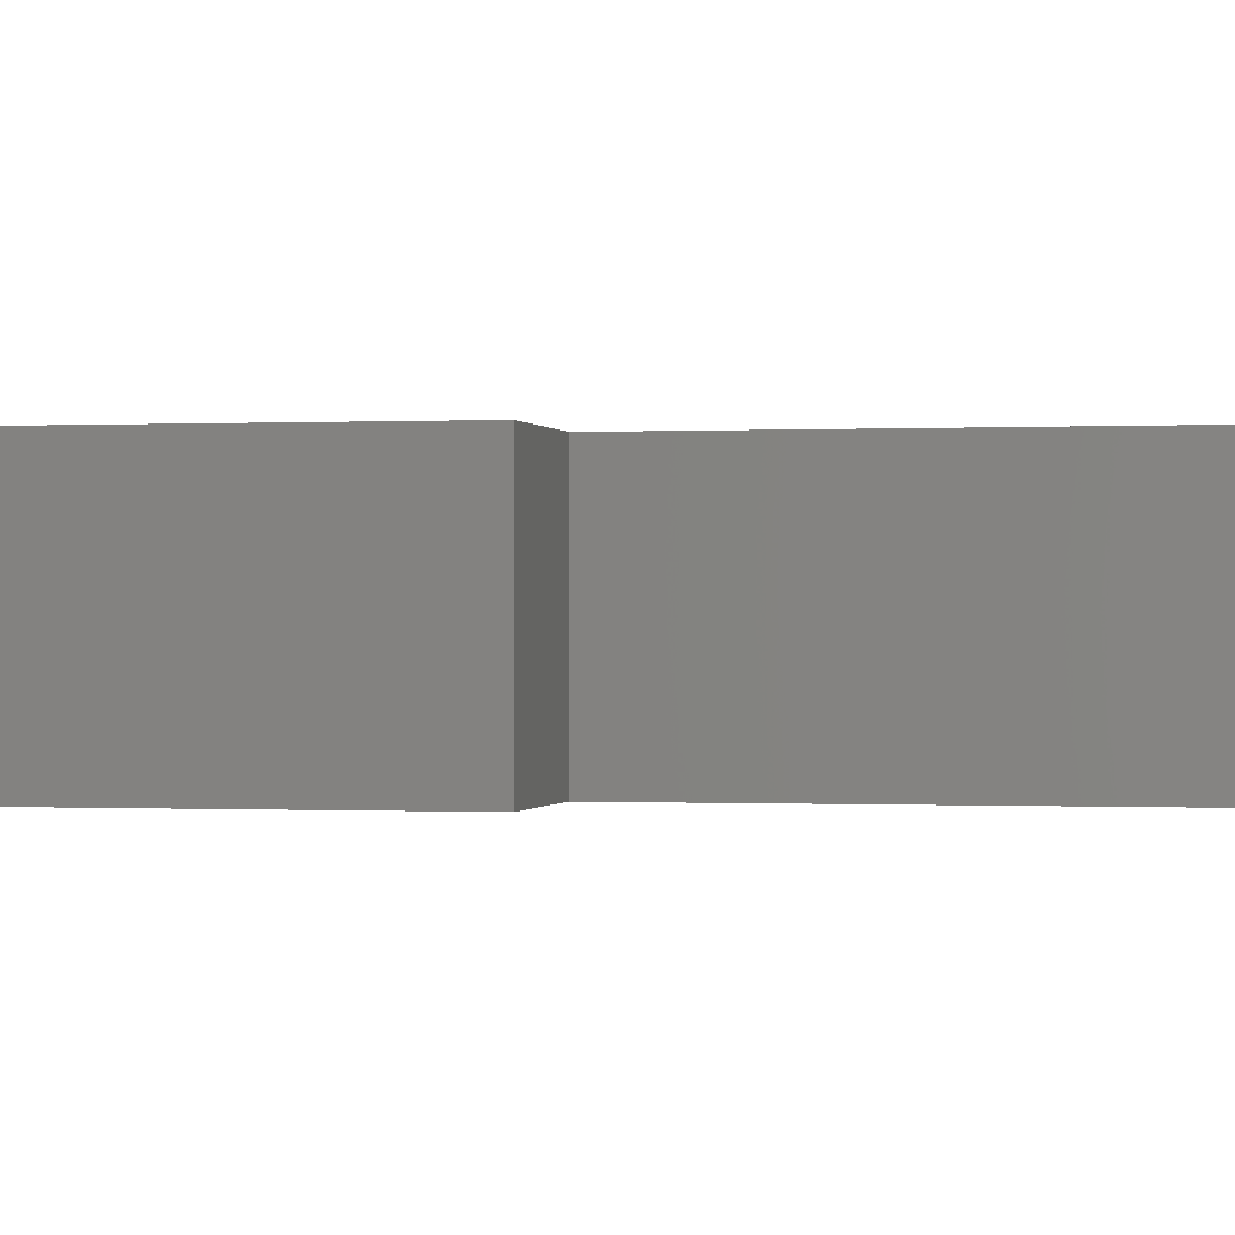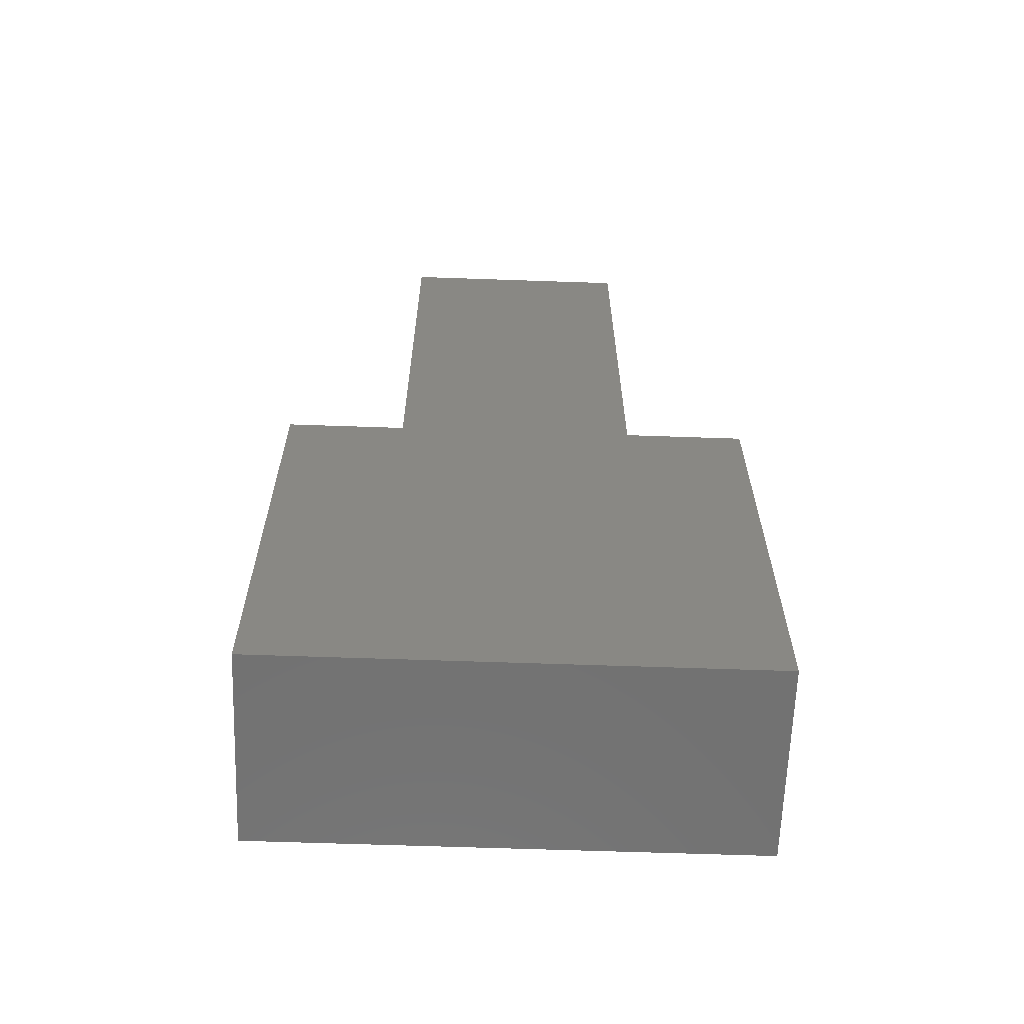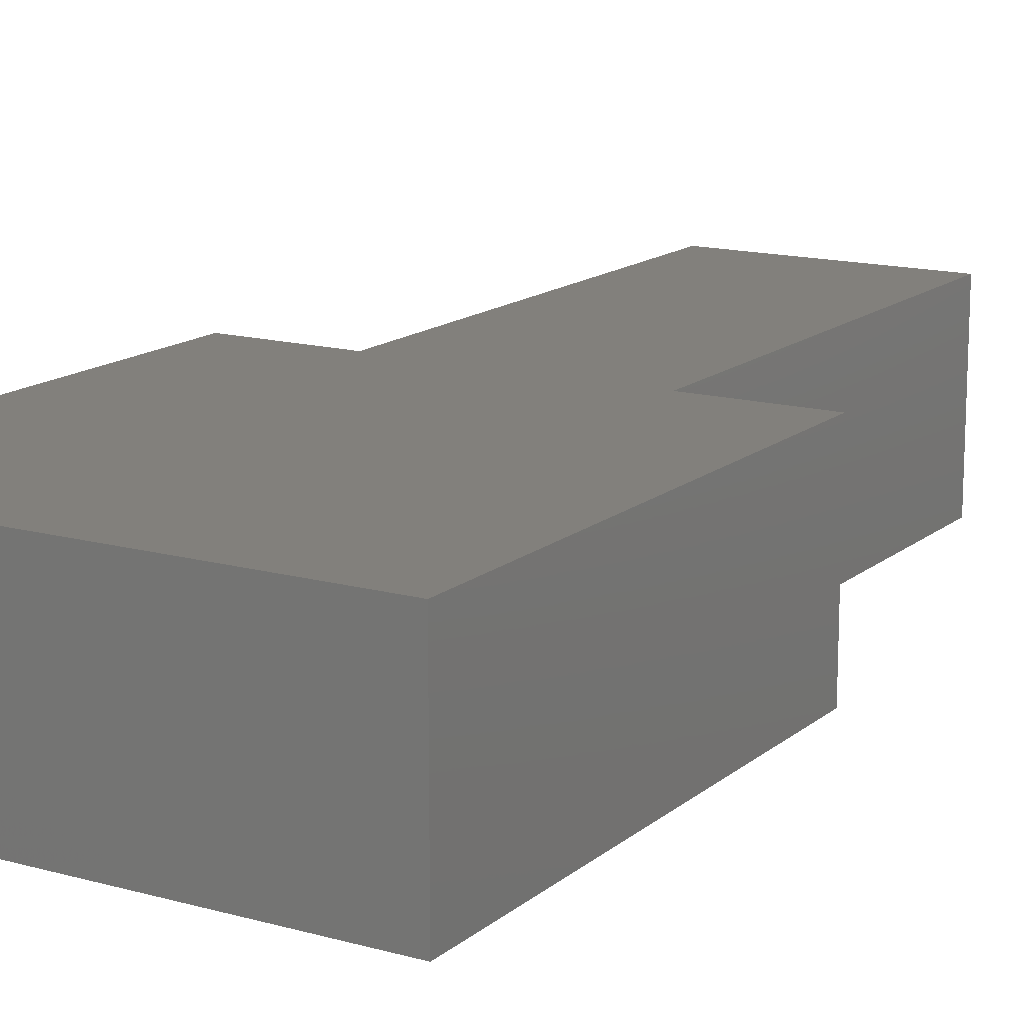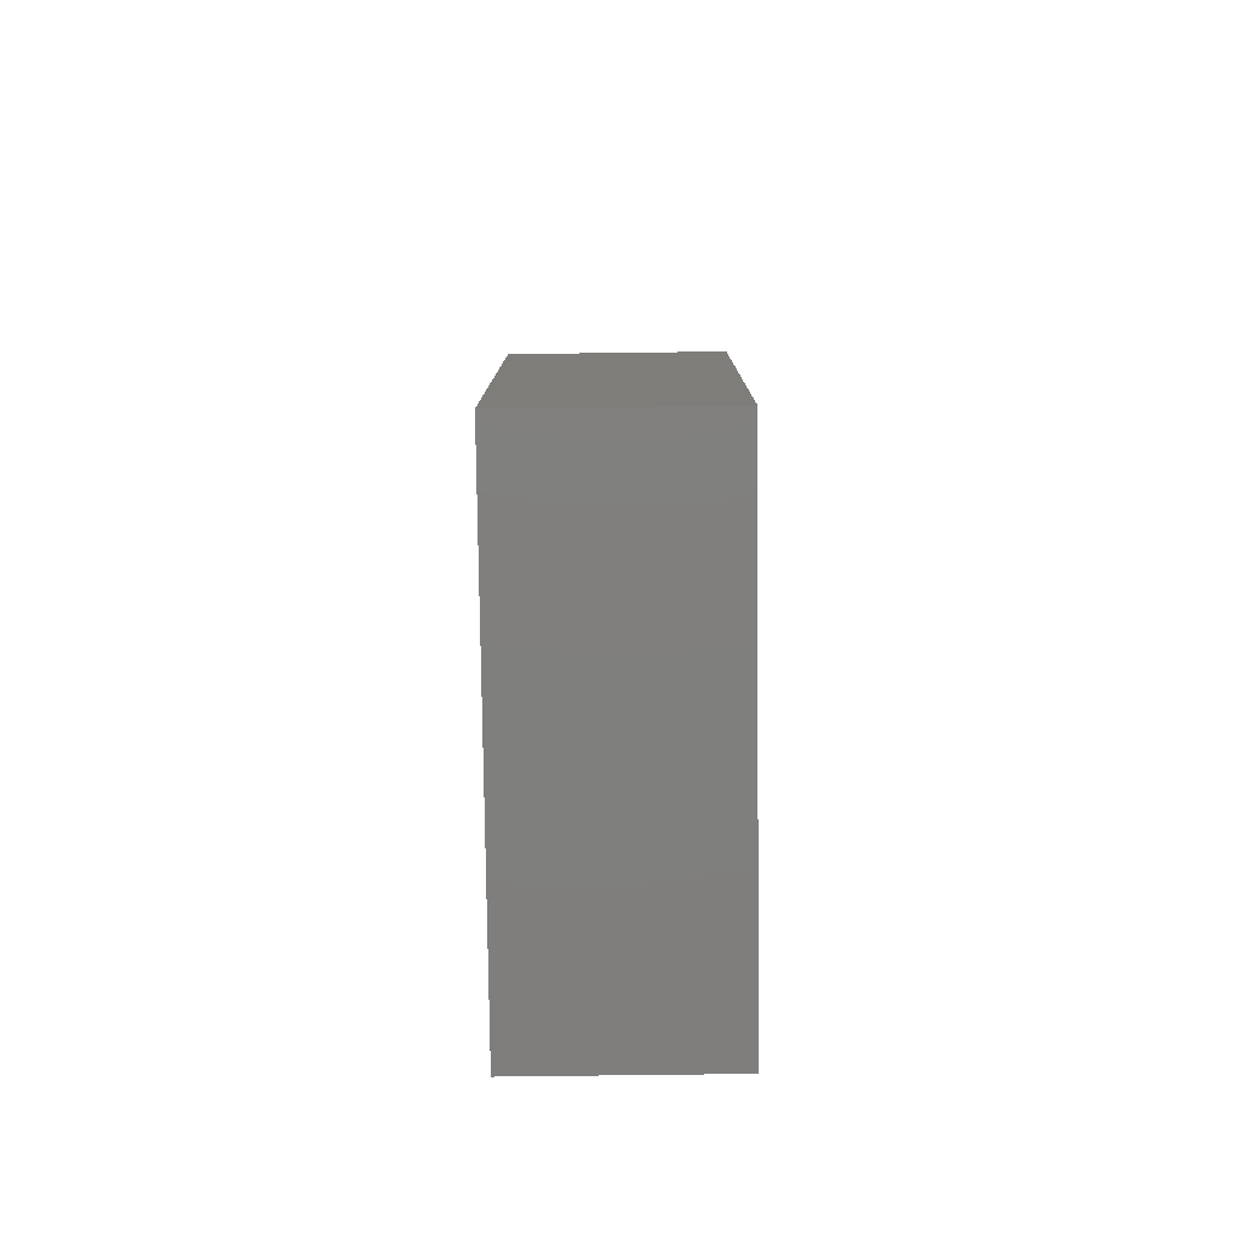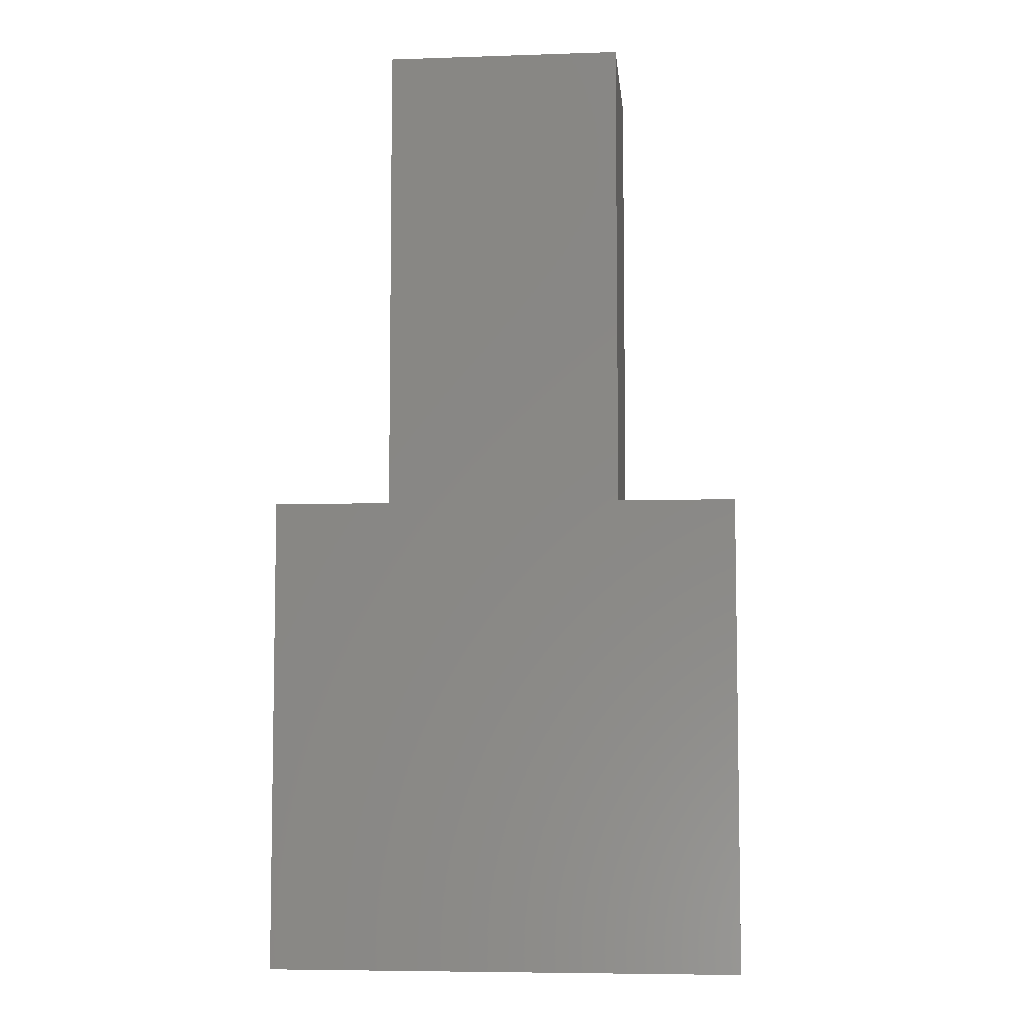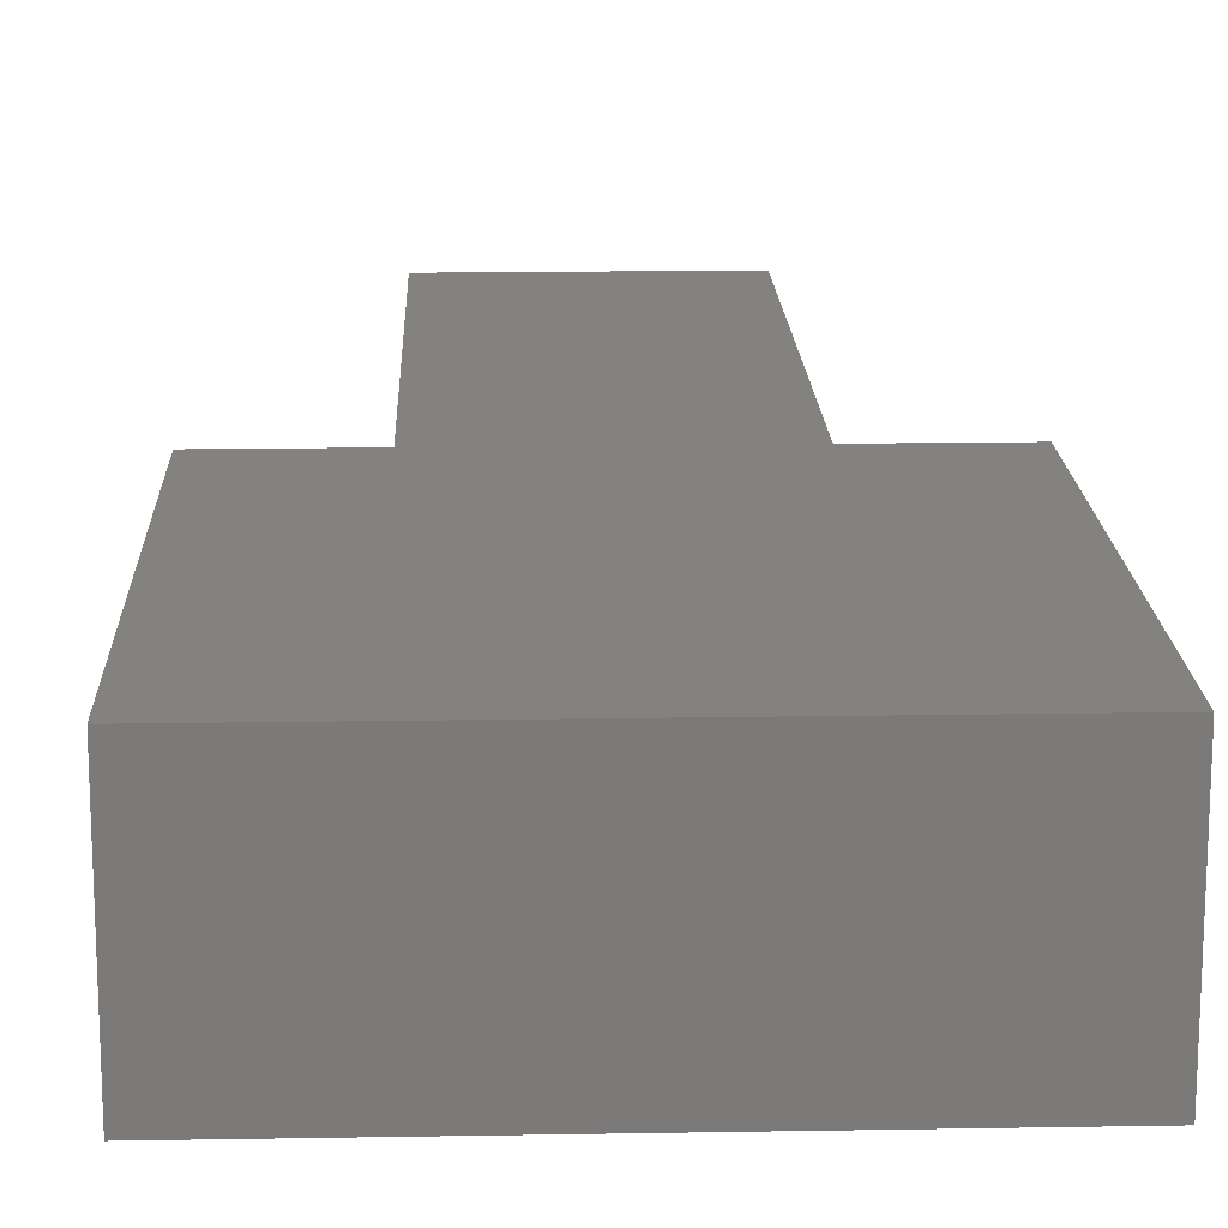
<metadata>
{"format":"stl","ext":"stl","renderer":"f3d","projection":"perspective","resolution":1024,"background":"white","views":[{"elev":-0.2,"azim":102.2,"up":"+Z"},{"elev":-63.6,"azim":-2.0,"up":"+Y"},{"elev":14.7,"azim":31.0,"up":"+Z"},{"elev":-79.1,"azim":90.7,"up":"+Y"},{"elev":-6.4,"azim":5.6,"up":"+Y"},{"elev":16.5,"azim":-2.0,"up":"+Z"}]}
</metadata>
<code>
# stl→obj: 206 verts, 408 faces
v 0.5 0.2 0
v 0.5 0.3 0
v 0.5 0.25 0.09894
v 0.5 0.1 0
v 0.5 0.143 0.09681
v 0.5 0.4 0
v 0.5 0.357 0.09681
v 0.5 0 0
v 0.5 0.06281 0.06465
v 0.5 0.5 0
v 0.5 0.4372 0.06465
v 0.5 0.5 0.1
v 0.5 0 0.1
v 0.5 0 0.2
v 0.5 0.07106 0.1265
v 0.5 0.1 0.2
v 0.5 0.5 0.2
v 0.5 0.4 0.2
v 0.5 0.4289 0.1265
v 0.5 0.2 0.2
v 0.5 0.3 0.2
v 0.4375 0.5 0
v 0.4633 0.5 0.05355
v 0.375 0.5 0
v 0.4152 0.5 0.05435
v 0.375 0.5 0.1
v 0.4375 0.5 0.1305
v 0.4375 0.5 0.2
v 0.375 0.5 0.2
v 0.375 0.6 0
v 0.375 0.5607 0.06357
v 0.375 0.9393 0.06357
v 0.375 0.9 0
v 0.375 1 0
v 0.375 1 0.1
v 0.375 0.5679 0.1297
v 0.375 0.6 0.2
v 0.375 0.9 0.2
v 0.375 0.9321 0.1297
v 0.375 1 0.2
v 0.375 0.7 0
v 0.375 0.6399 0.09824
v 0.375 0.8 0
v 0.375 0.75 0.1
v 0.375 0.8601 0.09824
v 0.375 0.7 0.2
v 0.375 0.8 0.2
v 0.2917 1 0
v 0.3078 1 0.06542
v 0.1823 1 0.06678
v 0.2083 1 0
v 0.125 1 0
v 0.125 1 0.1
v 0.3143 1 0.1329
v 0.2917 1 0.2
v 0.2083 1 0.2
v 0.1847 1 0.1331
v 0.125 1 0.2
v 0.2485 1 0.1036
v 0.125 0.9 0
v 0.125 0.9372 0.06465
v 0.125 0.5 0
v 0.125 0.5628 0.06465
v 0.125 0.6 0
v 0.125 0.5 0.1
v 0.125 0.9289 0.1265
v 0.125 0.9 0.2
v 0.125 0.5 0.2
v 0.125 0.6 0.2
v 0.125 0.5711 0.1265
v 0.125 0.8 0
v 0.125 0.857 0.09681
v 0.125 0.7 0
v 0.125 0.75 0.09894
v 0.125 0.643 0.09681
v 0.125 0.8 0.2
v 0.125 0.7 0.2
v 0.0625 0.5 0
v 0.08828 0.5 0.05355
v 0 0.5 0
v 0.04018 0.5 0.05435
v 0 0.5 0.1
v 0.0625 0.5 0.1305
v 0.0625 0.5 0.2
v 0 0.5 0.2
v 0 0.4 0
v 0 0.4372 0.06519
v 0 0.06281 0.06519
v 0 0.1 0
v 0 0 0
v 0 0 0.1
v 0 0.4289 0.1266
v 0 0.4 0.2
v 0 0.1 0.2
v 0 0.07106 0.1266
v 0 0 0.2
v 0 0.3 0
v 0 0.357 0.09936
v 0 0.2 0
v 0 0.25 0.09979
v 0 0.143 0.09936
v 0 0.3 0.2
v 0 0.2 0.2
v 0.4372 0 0.06465
v 0.4 0 0
v 0.1 0 0
v 0.06281 0 0.06465
v 0.4 0 0.2
v 0.4289 0 0.1265
v 0.07106 0 0.1265
v 0.1 0 0.2
v 0.2 0 0
v 0.143 0 0.09681
v 0.3 0 0
v 0.25 0 0.09894
v 0.357 0 0.09681
v 0.2 0 0.2
v 0.3 0 0.2
v 0.4222 0.1872 0
v 0.4082 0.3389 0
v 0.393 0.2645 0
v 0.4166 0.08341 0
v 0.4632 0.4529 0
v 0.4062 0.4161 0
v 0.2917 0.5 0
v 0.3326 0.4384 0
v 0.09375 0.4161 0
v 0.1674 0.4384 0
v 0.2083 0.5 0
v 0.03683 0.4529 0
v 0.08341 0.08341 0
v 0.09054 0.3397 0
v 0.07784 0.1872 0
v 0.1037 0.2675 0
v 0.1595 0.06627 0
v 0.2553 0.09983 0
v 0.3449 0.064 0
v 0.25 0.4129 0
v 0.3333 0.3642 0
v 0.2469 0.3292 0
v 0.3188 0.2897 0
v 0.1667 0.3642 0
v 0.177 0.2919 0
v 0.1673 0.2221 0
v 0.155 0.141 0
v 0.3528 0.1367 0
v 0.3175 0.2108 0
v 0.229 0.1852 0
v 0.2475 0.2503 0
v 0.3062 0.5753 0
v 0.3054 0.926 0
v 0.1933 0.9278 0
v 0.1935 0.5723 0
v 0.2954 0.6863 0
v 0.2907 0.822 0
v 0.2499 0.9502 0
v 0.2026 0.8168 0
v 0.2029 0.668 0
v 0.2303 0.7429 0
v 0.25 0.5499 0
v 0.25 0.8806 0
v 0.25 0.6194 0
v 0.4166 0.08341 0.2
v 0.4632 0.4529 0.2
v 0.4062 0.4161 0.2
v 0.2917 0.5 0.2
v 0.3326 0.4384 0.2
v 0.09375 0.4161 0.2
v 0.1674 0.4384 0.2
v 0.2083 0.5 0.2
v 0.03683 0.4529 0.2
v 0.08341 0.08341 0.2
v 0.4222 0.1872 0.2
v 0.4082 0.3389 0.2
v 0.393 0.2645 0.2
v 0.09054 0.3397 0.2
v 0.07784 0.1872 0.2
v 0.1037 0.2675 0.2
v 0.1595 0.06627 0.2
v 0.2553 0.09983 0.2
v 0.3449 0.064 0.2
v 0.25 0.4129 0.2
v 0.177 0.2919 0.2
v 0.2469 0.3292 0.2
v 0.1667 0.3642 0.2
v 0.155 0.141 0.2
v 0.229 0.1852 0.2
v 0.1673 0.2221 0.2
v 0.3333 0.3642 0.2
v 0.3188 0.2897 0.2
v 0.2475 0.2503 0.2
v 0.3175 0.2108 0.2
v 0.3528 0.1367 0.2
v 0.3062 0.5753 0.2
v 0.3054 0.926 0.2
v 0.1933 0.9278 0.2
v 0.1935 0.5723 0.2
v 0.2954 0.6863 0.2
v 0.2907 0.822 0.2
v 0.2499 0.9502 0.2
v 0.2026 0.8168 0.2
v 0.2029 0.668 0.2
v 0.2303 0.7429 0.2
v 0.25 0.5499 0.2
v 0.25 0.8806 0.2
v 0.25 0.6194 0.2
f 1 2 3
f 4 1 5
f 1 3 5
f 2 6 7
f 2 7 3
f 8 4 9
f 4 5 9
f 10 11 6
f 10 12 11
f 8 9 13
f 14 15 16
f 14 13 15
f 17 18 19
f 17 19 12
f 6 11 7
f 16 5 20
f 16 15 5
f 20 3 21
f 20 5 3
f 21 7 18
f 21 3 7
f 18 7 19
f 13 9 15
f 12 19 11
f 7 11 19
f 5 15 9
f 10 22 23
f 10 23 12
f 24 25 22
f 24 26 25
f 17 27 28
f 17 12 27
f 29 28 27
f 29 27 26
f 22 25 23
f 12 23 27
f 26 27 25
f 27 23 25
f 30 31 24
f 31 26 24
f 32 33 34
f 35 32 34
f 36 37 29
f 26 36 29
f 38 39 40
f 39 35 40
f 41 42 30
f 42 31 30
f 43 44 41
f 44 42 41
f 33 45 43
f 45 44 43
f 32 45 33
f 42 46 37
f 36 42 37
f 44 47 46
f 42 44 46
f 45 38 47
f 44 45 47
f 45 39 38
f 31 36 26
f 39 32 35
f 32 39 45
f 36 31 42
f 48 49 34
f 49 35 34
f 50 51 52
f 53 50 52
f 54 55 40
f 35 54 40
f 56 57 58
f 57 53 58
f 51 49 48
f 51 59 49
f 50 59 51
f 59 56 55
f 54 59 55
f 59 57 56
f 49 54 35
f 57 50 53
f 54 49 59
f 50 57 59
f 52 60 61
f 52 61 53
f 62 63 64
f 62 65 63
f 58 66 67
f 58 53 66
f 68 69 70
f 68 70 65
f 60 71 72
f 60 72 61
f 71 73 74
f 71 74 72
f 73 64 75
f 73 75 74
f 64 63 75
f 67 72 76
f 67 66 72
f 76 74 77
f 76 72 74
f 77 75 69
f 77 74 75
f 69 75 70
f 53 61 66
f 65 70 63
f 72 66 61
f 75 63 70
f 62 78 79
f 62 79 65
f 80 81 78
f 80 82 81
f 68 83 84
f 68 65 83
f 85 84 83
f 85 83 82
f 78 81 79
f 65 79 83
f 82 83 81
f 83 79 81
f 86 87 80
f 87 82 80
f 88 89 90
f 91 88 90
f 92 93 85
f 82 92 85
f 94 95 96
f 95 91 96
f 97 98 86
f 98 87 86
f 99 100 97
f 100 98 97
f 89 101 99
f 101 100 99
f 88 101 89
f 98 102 93
f 92 98 93
f 100 103 102
f 98 100 102
f 101 94 103
f 100 101 103
f 101 95 94
f 87 92 82
f 95 88 91
f 92 87 98
f 88 95 101
f 8 104 105
f 8 13 104
f 90 106 107
f 90 107 91
f 14 108 109
f 14 109 13
f 96 110 111
f 96 91 110
f 106 112 113
f 106 113 107
f 112 114 115
f 112 115 113
f 114 105 116
f 114 116 115
f 105 104 116
f 111 113 117
f 111 110 113
f 117 115 118
f 117 113 115
f 118 116 108
f 118 115 116
f 108 116 109
f 13 109 104
f 91 107 110
f 116 104 109
f 113 110 107
f 1 2 119
f 4 1 119
f 2 6 120
f 119 2 121
f 2 120 121
f 8 4 122
f 4 119 122
f 10 123 6
f 10 22 123
f 24 124 22
f 24 125 126
f 24 126 124
f 8 122 105
f 62 78 127
f 62 128 129
f 62 127 128
f 80 130 78
f 80 86 130
f 90 131 89
f 90 106 131
f 6 123 124
f 6 124 120
f 22 124 123
f 78 130 127
f 86 97 132
f 86 127 130
f 86 132 127
f 133 97 99
f 97 134 132
f 134 97 133
f 99 89 133
f 89 131 133
f 106 112 135
f 106 135 131
f 112 114 136
f 112 136 135
f 114 105 137
f 114 137 136
f 105 122 137
f 125 129 138
f 125 138 126
f 129 128 138
f 139 124 126
f 139 126 138
f 139 120 124
f 139 138 140
f 139 141 120
f 139 140 141
f 142 138 128
f 142 140 138
f 142 128 127
f 142 132 143
f 142 127 132
f 142 143 140
f 134 143 132
f 134 144 143
f 134 133 144
f 145 131 135
f 145 135 136
f 146 147 136
f 146 136 137
f 146 122 119
f 146 137 122
f 146 119 147
f 121 141 147
f 121 120 141
f 121 147 119
f 145 133 131
f 136 147 148
f 145 136 148
f 149 147 141
f 149 141 140
f 149 143 144
f 149 140 143
f 149 148 147
f 149 144 148
f 145 148 144
f 145 144 133
f 24 30 150
f 24 150 125
f 34 151 33
f 34 48 151
f 52 152 51
f 52 60 152
f 62 153 64
f 62 129 153
f 30 41 154
f 30 154 150
f 41 43 154
f 43 33 155
f 154 43 155
f 33 151 155
f 48 51 156
f 48 156 151
f 51 152 156
f 60 71 157
f 60 157 152
f 71 73 157
f 73 64 158
f 73 158 159
f 157 73 159
f 64 153 158
f 125 160 129
f 125 150 160
f 129 160 153
f 159 154 155
f 159 155 157
f 161 155 151
f 161 157 155
f 159 158 154
f 162 154 158
f 162 158 153
f 161 151 156
f 162 150 154
f 162 160 150
f 162 153 160
f 161 152 157
f 161 156 152
f 16 163 14
f 163 108 14
f 164 18 17
f 28 164 17
f 165 28 29
f 166 167 29
f 167 165 29
f 84 168 68
f 169 170 68
f 168 169 68
f 171 84 85
f 93 171 85
f 172 94 96
f 111 172 96
f 20 173 16
f 173 163 16
f 21 173 20
f 18 174 21
f 174 175 21
f 21 175 173
f 165 174 18
f 164 165 18
f 165 164 28
f 171 168 84
f 102 176 93
f 176 168 93
f 168 171 93
f 102 103 177
f 178 176 102
f 102 177 178
f 94 177 103
f 172 177 94
f 117 179 111
f 179 172 111
f 118 180 117
f 180 179 117
f 108 181 118
f 181 180 118
f 163 181 108
f 170 182 166
f 182 167 166
f 169 182 170
f 183 184 185
f 184 182 185
f 176 183 185
f 169 168 185
f 168 176 185
f 182 169 185
f 172 179 186
f 179 180 186
f 177 172 186
f 180 187 186
f 187 188 186
f 188 177 186
f 174 165 189
f 190 174 189
f 182 184 189
f 184 190 189
f 165 167 189
f 167 182 189
f 174 190 175
f 184 183 191
f 190 184 191
f 192 180 193
f 180 181 193
f 163 173 193
f 181 163 193
f 173 192 193
f 183 176 178
f 188 183 178
f 183 188 191
f 177 188 178
f 190 192 175
f 192 173 175
f 192 187 180
f 192 190 191
f 187 192 191
f 188 187 191
f 37 194 29
f 194 166 29
f 195 38 40
f 55 195 40
f 196 56 58
f 67 196 58
f 197 69 68
f 170 197 68
f 46 198 37
f 198 194 37
f 47 198 46
f 38 199 47
f 47 199 198
f 195 199 38
f 56 200 55
f 200 195 55
f 196 200 56
f 76 201 67
f 201 196 67
f 77 201 76
f 69 202 77
f 77 203 201
f 202 203 77
f 197 202 69
f 204 170 166
f 194 204 166
f 204 197 170
f 199 201 203
f 201 199 205
f 196 201 205
f 198 199 203
f 202 198 203
f 199 195 205
f 195 200 205
f 198 202 206
f 194 198 206
f 202 197 206
f 204 194 206
f 197 204 206
f 200 196 205

</code>
